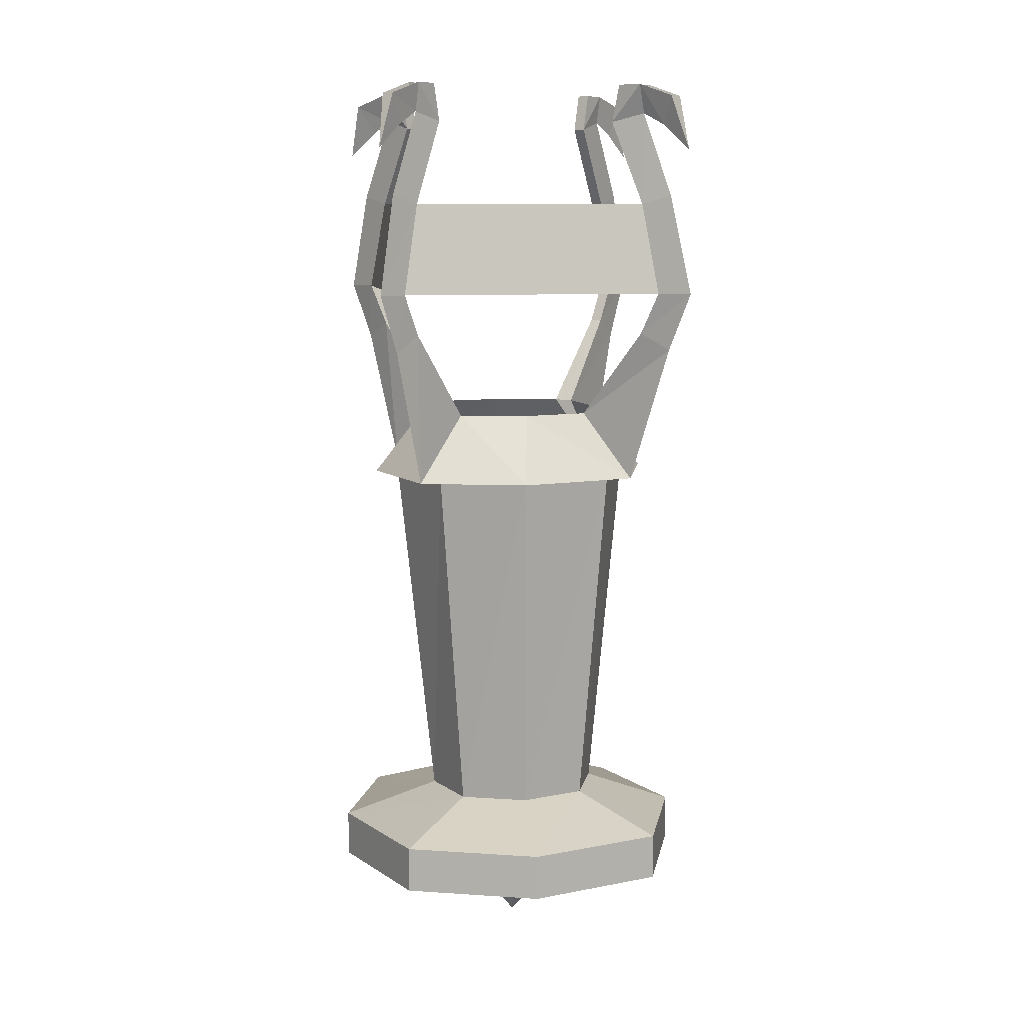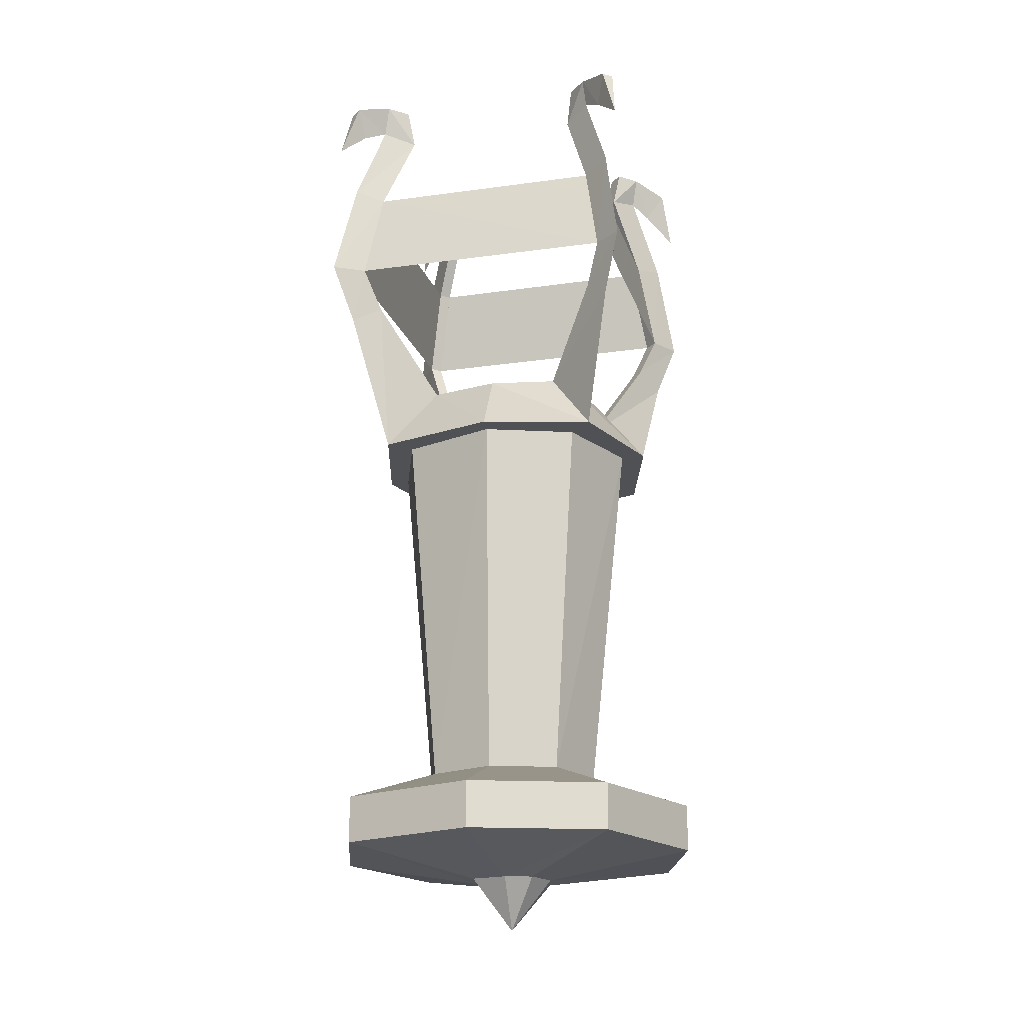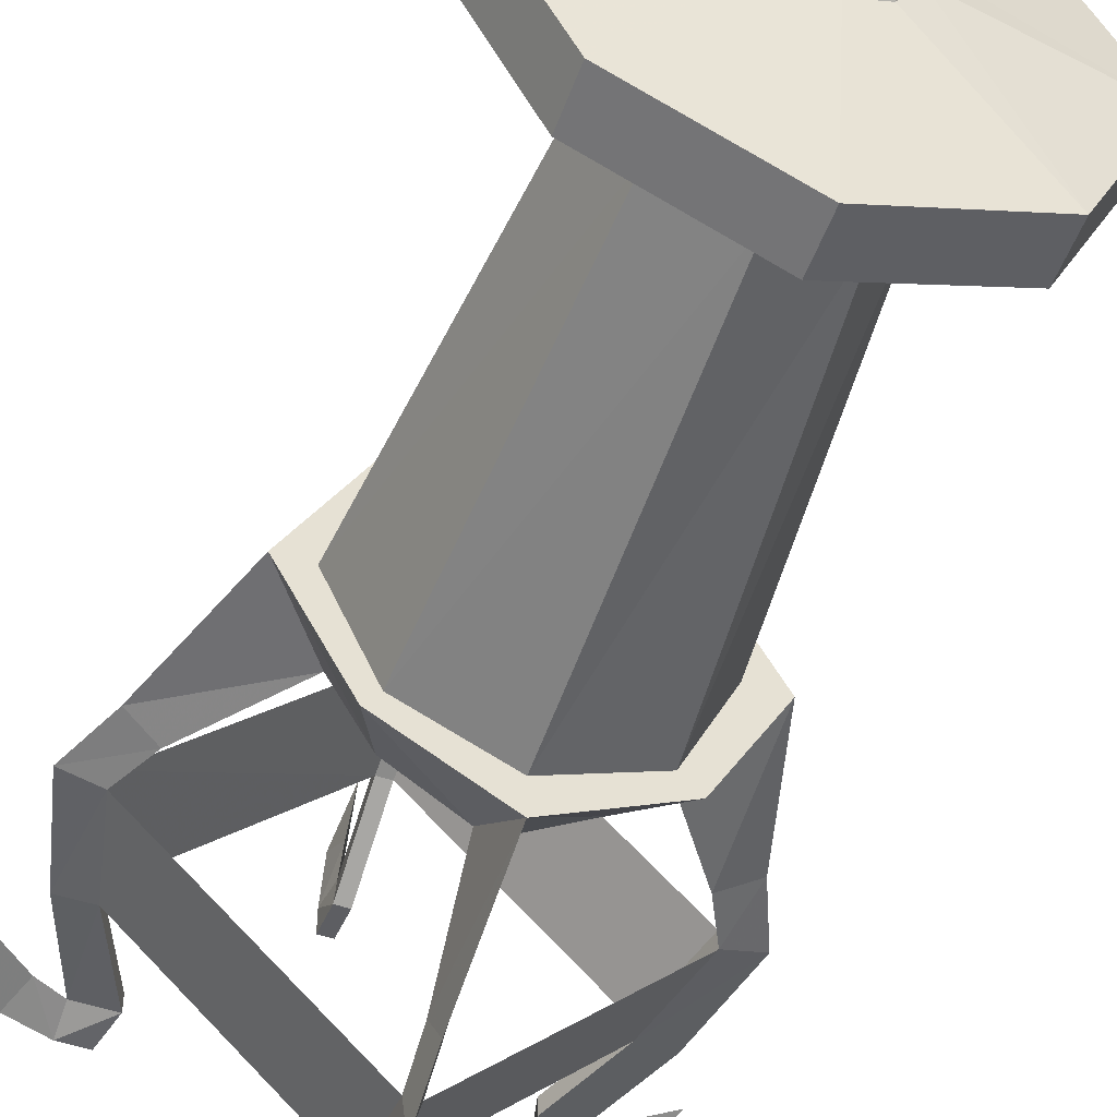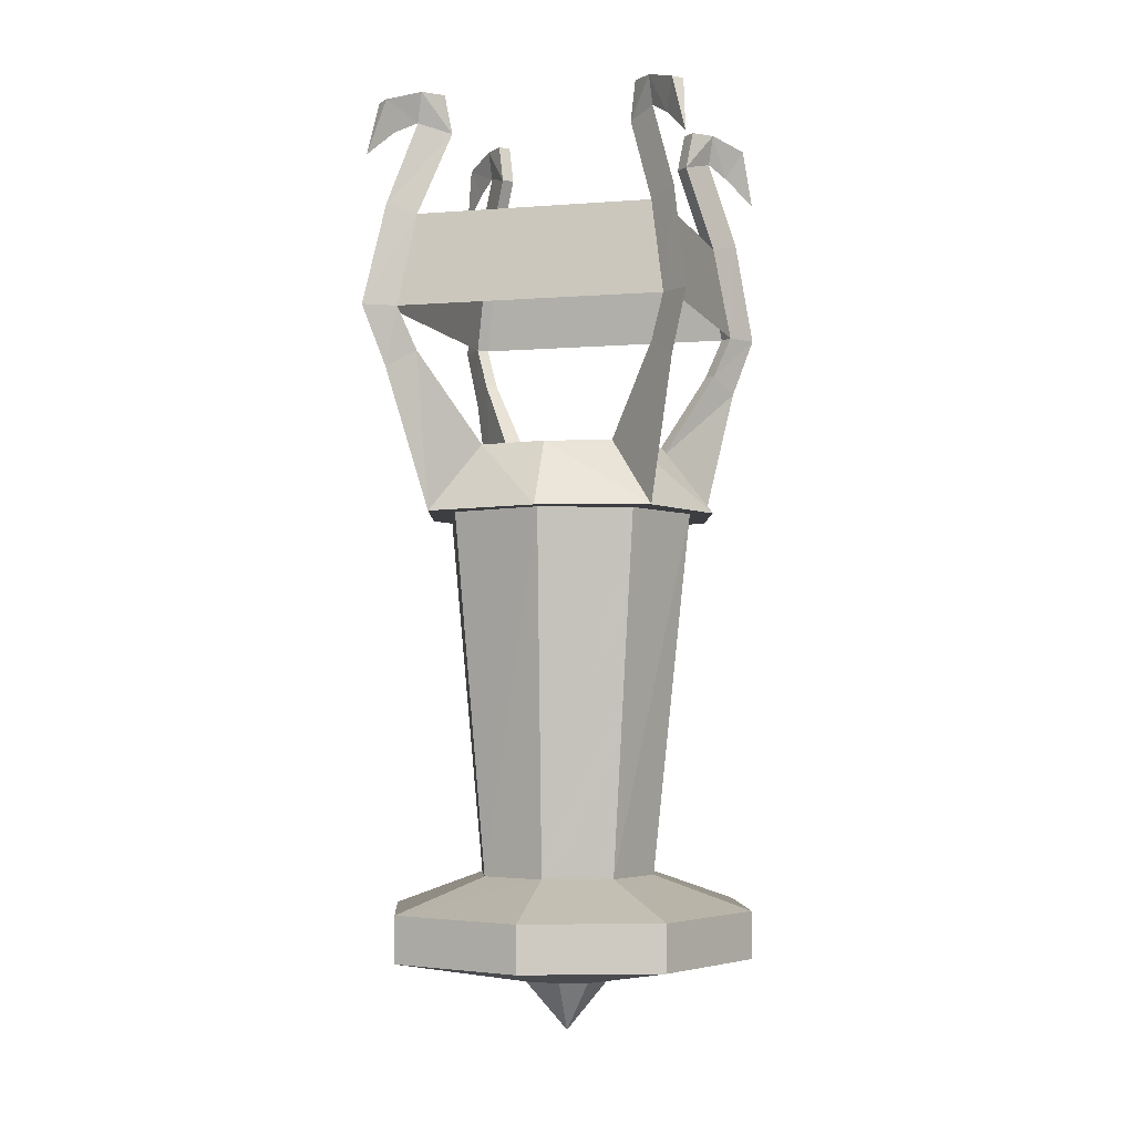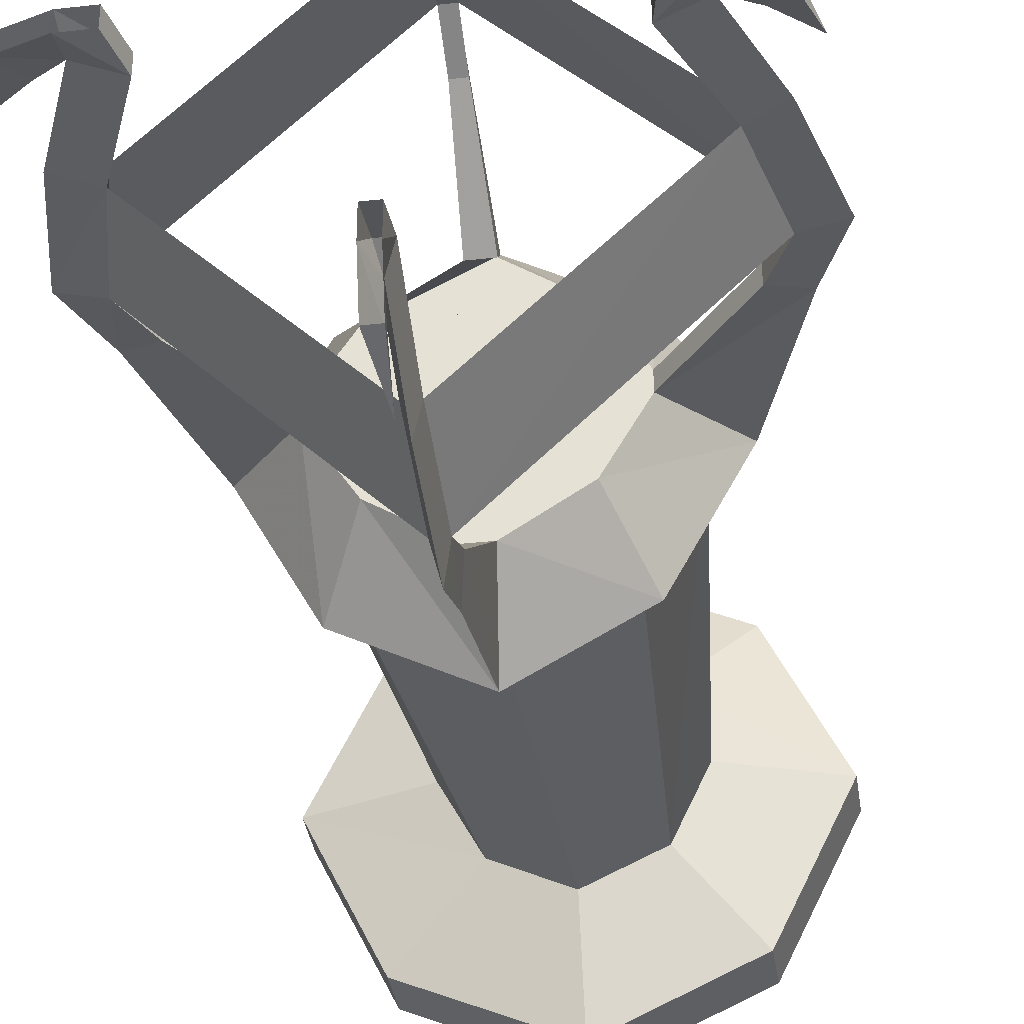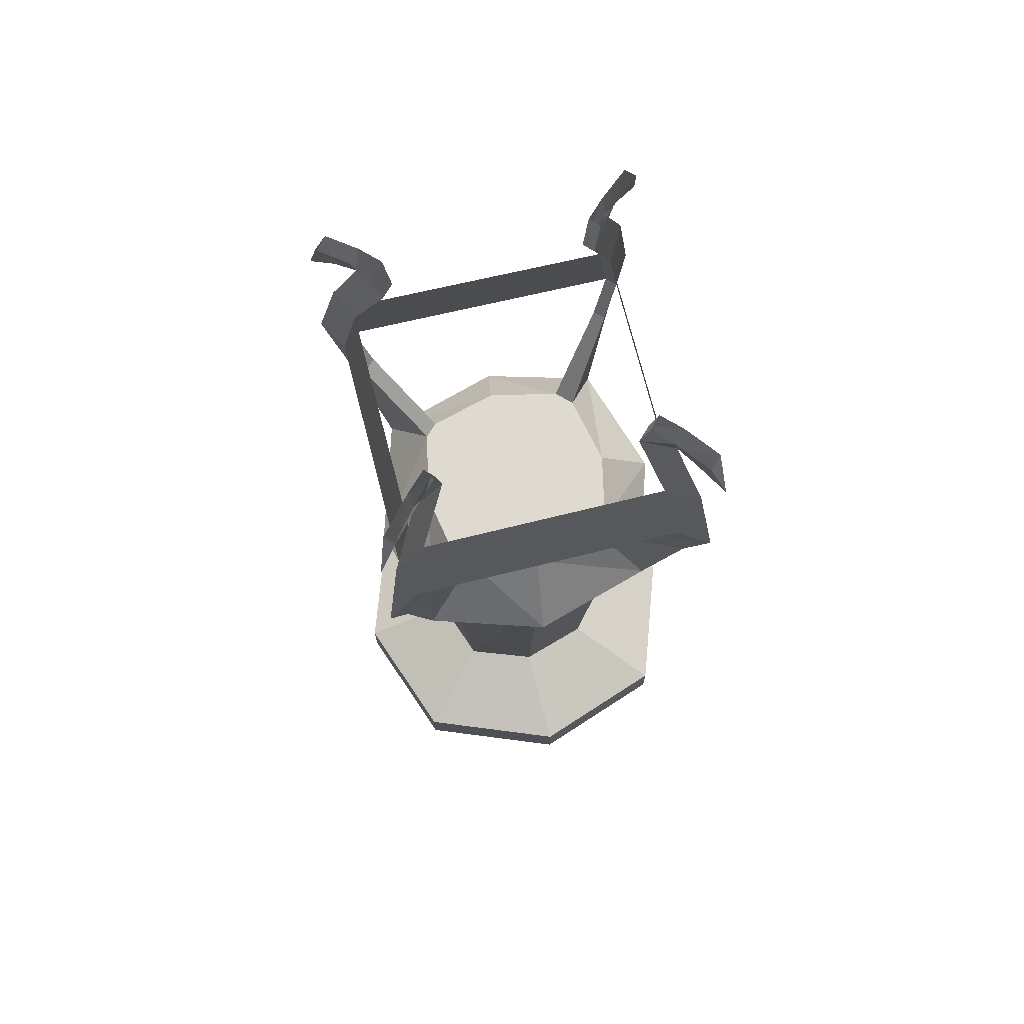
<metadata>
{"format":"obj","ext":"obj","renderer":"f3d","projection":"perspective","resolution":1024,"background":"white","views":[{"elev":8.8,"azim":-144.4,"up":"+Y"},{"elev":-19.7,"azim":-29.7,"up":"+Y"},{"elev":-51.3,"azim":-19.8,"up":"+Z"},{"elev":-3.6,"azim":-29.1,"up":"+Y"},{"elev":-35.8,"azim":-171.7,"up":"+Z"},{"elev":71.0,"azim":31.1,"up":"+Y"}]}
</metadata>
<code>
v -0.02344 -0.8984 0.01562
v 0.03906 -0.8984 0.01562
v 0.007812 -0.8516 0
v -0.03906 -0.8672 -0.03125
v -0.03906 -0.9297 -0.03125
v 0.007812 -0.9453 0
v 0.05469 -0.9297 -0.03125
v 0.05469 -0.8672 -0.03125
v 0.007812 -0.8516 -0.0625
v -0.02344 -0.8984 -0.07812
v 0.007812 -0.9453 -0.0625
v 0.03906 -0.8984 -0.07812
v -0.3828 -0.02344 -0.007812
v -0.3594 -0.07812 -0.02344
v -0.3125 -0.05469 -0.02344
v -0.3125 0 -0.007812
v -0.25 -0.07031 -0.007812
v -0.2656 0 -0.007812
v -0.25 -0.07031 -0.03906
v -0.2656 0 -0.03906
v -0.3125 0 -0.03906
v -0.3828 -0.02344 -0.03906
v -0.4141 -0.125 -0.02344
v -0.375 -0.2109 -0.02344
v -0.3203 -0.2266 -0.007812
v -0.3203 -0.2266 -0.03906
v -0.3594 -0.3984 -0.03906
v -0.4219 -0.3984 -0.02344
v -0.3594 -0.3984 -0.007812
v -0.375 -0.5078 -0.02344
v -0.3203 -0.4766 -0.007812
v -0.3203 -0.4766 -0.03906
v -0.1875 -0.6406 -0.03906
v -0.2891 -0.7656 -0.02344
v -0.1875 -0.6406 -0.007812
v -0.125 -0.6406 -0.1484
v -0.1797 -0.7656 -0.2266
v -0.1797 -0.7656 0.1797
v -0.1172 -0.6406 0.1016
v 0 -0.7656 0.2812
v -0.01562 -0.6406 0.1719
v 0 -0.5078 0.3516
v -0.007812 -0.4766 0.2969
v 0.01562 -0.4766 0.2969
v 0.02344 -0.6406 0.1719
v 0.1953 -0.7656 0.1797
v 0.1328 -0.6406 0.1016
v 0.3047 -0.7656 -0.02344
v 0.2031 -0.6406 -0.007812
v 0.375 -0.5078 -0.02344
v 0.3203 -0.4766 -0.007812
v 0.3203 -0.4766 -0.03906
v 0.2031 -0.6406 -0.03906
v 0.1953 -0.7656 -0.2266
v 0.1328 -0.6406 -0.1484
v 0 -0.7656 -0.3281
v 0.02344 -0.6406 -0.2188
v 0 -0.5078 -0.3984
v 0.01562 -0.4766 -0.3438
v -0.007812 -0.4766 -0.3438
v -0.01562 -0.6406 -0.2188
v -0.007812 -0.2266 -0.3438
v -0.007812 -0.3984 -0.3828
v 0.01562 -0.3984 -0.3828
v 0.01562 -0.2266 -0.3438
v -0.007812 -0.07031 -0.2734
v 0 -0.2109 -0.4062
v 0 -0.3984 -0.4453
v 0.3203 -0.2266 -0.03906
v 0.3594 -0.3984 -0.03906
v 0.3594 -0.3984 -0.007812
v 0.3203 -0.2266 -0.007812
v 0.2578 -0.07031 -0.03906
v 0.3828 -0.2109 -0.02344
v 0.4219 -0.3984 -0.02344
v 0.01562 -0.2266 0.2969
v 0.01562 -0.3984 0.3359
v -0.007812 -0.3984 0.3359
v -0.007812 -0.2266 0.2969
v 0.01562 -0.07031 0.2266
v 0 -0.2109 0.3594
v 0 -0.3984 0.3984
v 0.01562 -0.02344 0.3672
v 0 -0.07812 0.3359
v 0 -0.05469 0.2891
v 0.01562 0 0.2891
v 0.01562 0 0.2422
v -0.007812 -0.07031 0.2266
v -0.007812 0 0.2422
v -0.007812 0 0.2891
v -0.007812 -0.02344 0.3672
v 0 -0.125 0.3984
v 0.3906 -0.02344 -0.03906
v 0.3594 -0.07812 -0.02344
v 0.3203 -0.05469 -0.02344
v 0.3203 0 -0.03906
v 0.2734 0 -0.03906
v 0.2578 -0.07031 -0.007812
v 0.2734 0 -0.007812
v 0.3203 0 -0.007812
v 0.3906 -0.02344 -0.007812
v 0.4219 -0.125 -0.02344
v -0.007812 -0.02344 -0.4141
v 0 -0.07812 -0.3828
v 0 -0.05469 -0.3359
v -0.007812 0 -0.3359
v -0.007812 0 -0.2891
v 0.01562 -0.07031 -0.2734
v 0.01562 0 -0.2891
v 0.01562 0 -0.3359
v 0.01562 -0.02344 -0.4141
v 0 -0.125 -0.4453
v -0.2344 -0.7656 -0.02344
v -0.1562 -0.7656 0.1484
v -0.1562 -0.7656 -0.1953
v -0.1172 -1.43 -0.1406
v -0.1719 -1.43 -0.02344
v -0.1172 -1.43 0.09375
v 0 -0.7656 0.2188
v 0 -0.7656 -0.2656
v 0 -1.43 -0.1953
v 0 -1.492 -0.375
v -0.2344 -1.492 -0.2656
v -0.3516 -1.492 -0.02344
v -0.2344 -1.492 0.2188
v 0 -1.43 0.1484
v 0.1641 -0.7656 0.1484
v 0.2422 -0.7656 -0.02344
v 0.1641 -0.7656 -0.1953
v 0.1172 -1.43 0.09375
v 0.1797 -1.43 -0.02344
v 0.1172 -1.43 -0.1406
v 0 -1.492 0.3281
v 0.25 -1.492 0.2188
v 0.3672 -1.492 -0.02344
v 0.25 -1.492 -0.2656
v -0.2344 -1.578 0.2188
v 0 -1.578 0.3281
v 0.25 -1.578 0.2188
v 0.3672 -1.578 -0.02344
v 0.25 -1.578 -0.2656
v -0.3516 -1.578 -0.02344
v -0.2344 -1.578 -0.2656
v -0.04688 -1.625 -0.07812
v -0.08594 -1.625 -0.02344
v -0.04688 -1.625 0.03125
v 0 -1.625 0.05469
v 0.05469 -1.625 0.03125
v 0.08594 -1.625 -0.02344
v 0.05469 -1.625 -0.07812
v 0 -1.578 -0.375
v 0 -1.625 -0.1016
v 0 -1.719 -0.02344
v -0.01562 -1.062 0.03906
v 0 -1.062 0.03906
v -0.007812 -1.039 0.02344
v -0.03125 -1.055 0.01562
v -0.03125 -1.07 0.01562
v -0.007812 -1.086 0.02344
v 0.01562 -1.07 0.01562
v 0.01562 -1.055 0.01562
v -0.007812 -1.039 0.007812
v -0.01562 -1.062 -0.007812
v -0.007812 -1.086 0.007812
v 0 -1.062 -0.007812
v 0.03125 -1.18 0.03125
v 0.0625 -1.18 0.03125
v 0.04688 -1.148 0.01562
v 0.01562 -1.164 0
v 0.01562 -1.195 0
v 0.04688 -1.211 0.01562
v 0.07812 -1.195 0
v 0.07812 -1.164 0
v 0.04688 -1.148 -0.01562
v 0.03125 -1.18 -0.03125
v 0.04688 -1.211 -0.01562
v 0.0625 -1.18 -0.03125
f 1 2 3
f 1 3 4
f 1 4 5
f 1 5 6
f 1 6 2
f 2 6 7
f 2 7 8
f 2 8 3
f 3 8 9
f 3 9 4
f 4 9 10
f 4 10 5
f 5 10 11
f 5 11 6
f 6 11 7
f 7 11 12
f 7 12 8
f 8 12 9
f 9 12 10
f 10 12 11
f 154 155 156
f 154 156 157
f 154 157 158
f 154 158 159
f 154 159 155
f 155 159 160
f 155 160 161
f 155 161 156
f 156 161 162
f 156 162 157
f 157 162 163
f 157 163 158
f 158 163 164
f 158 164 159
f 159 164 160
f 160 164 165
f 160 165 161
f 161 165 162
f 162 165 163
f 163 165 164
f 166 167 168
f 166 168 169
f 166 169 170
f 166 170 171
f 166 171 167
f 167 171 172
f 167 172 173
f 167 173 168
f 168 173 174
f 168 174 169
f 169 174 175
f 169 175 170
f 170 175 176
f 170 176 171
f 171 176 172
f 172 176 177
f 172 177 173
f 173 177 174
f 174 177 175
f 175 177 176
f 13 14 15
f 13 15 16
f 18 17 19
f 18 19 20
f 20 19 21
f 21 19 15
f 21 15 14
f 21 14 22
f 22 14 23
f 22 23 13
f 13 23 14
f 24 15 26
f 24 26 27
f 24 27 28
f 25 29 27
f 25 27 26
f 25 26 17
f 17 26 19
f 19 26 15
f 30 28 32
f 30 32 33
f 30 33 34
f 31 35 33
f 31 33 32
f 31 32 29
f 29 32 27
f 27 32 28
f 36 37 34
f 36 34 33
f 35 34 38
f 35 38 39
f 39 38 40
f 39 40 41
f 41 40 42
f 41 42 43
f 41 43 44
f 41 44 45
f 45 40 46
f 45 46 47
f 47 46 48
f 47 48 49
f 49 48 50
f 49 50 51
f 49 51 52
f 49 52 53
f 53 48 54
f 53 54 55
f 55 54 56
f 55 56 57
f 57 56 58
f 57 58 59
f 57 59 60
f 57 60 61
f 61 56 37
f 61 37 36
f 62 63 64
f 62 64 65
f 62 65 66
f 63 60 59
f 63 59 64
f 64 59 68
f 64 68 67
f 64 67 65
f 69 70 71
f 69 71 72
f 69 72 73
f 70 52 51
f 70 51 71
f 71 51 75
f 71 75 74
f 71 74 72
f 76 77 78
f 76 78 79
f 76 79 80
f 77 44 43
f 77 43 78
f 78 43 82
f 78 82 81
f 78 81 79
f 83 84 85
f 83 85 86
f 87 80 88
f 87 88 89
f 89 88 90
f 90 88 85
f 90 85 84
f 90 84 91
f 91 84 92
f 91 92 83
f 83 92 84
f 81 85 79
f 79 85 88
f 79 88 80
f 82 43 42
f 93 94 95
f 93 95 96
f 97 73 98
f 97 98 99
f 99 98 100
f 100 98 95
f 100 95 94
f 100 94 101
f 101 94 102
f 101 102 93
f 93 102 94
f 74 95 72
f 72 95 98
f 72 98 73
f 75 51 50
f 103 104 105
f 103 105 106
f 107 66 108
f 107 108 109
f 109 108 110
f 110 108 105
f 110 105 104
f 110 104 111
f 111 104 112
f 111 112 103
f 103 112 104
f 67 105 65
f 65 105 108
f 65 108 66
f 68 59 58
f 113 114 38
f 113 38 34
f 113 34 115
f 114 119 40
f 114 40 38
f 115 34 37
f 115 37 120
f 119 127 46
f 119 46 40
f 128 129 54
f 128 54 48
f 128 48 127
f 129 120 56
f 129 56 54
f 127 48 46
f 120 37 56
f 127 129 128
f 129 127 114
f 129 114 115
f 129 115 120
f 115 114 113
f 114 127 119
f 142 143 144
f 142 144 145
f 142 145 137
f 137 145 146
f 137 146 138
f 138 146 147
f 138 147 139
f 139 147 148
f 139 148 140
f 140 148 149
f 140 149 141
f 141 149 150
f 141 150 151
f 152 144 143
f 152 143 151
f 152 151 150
f 152 150 153
f 152 153 144
f 144 153 145
f 145 153 146
f 146 153 147
f 147 153 148
f 148 153 149
f 149 153 150
f 16 15 17
f 16 17 18
f 24 25 17
f 24 17 15
f 24 28 25
f 25 28 29
f 30 31 29
f 30 29 28
f 30 34 31
f 31 34 35
f 45 44 40
f 53 52 48
f 61 60 56
f 27 26 62
f 27 62 63
f 27 63 26
f 26 63 62
f 62 66 67
f 62 67 68
f 62 68 63
f 63 68 58
f 63 58 60
f 64 65 69
f 64 69 70
f 64 70 65
f 65 70 69
f 69 73 74
f 69 74 75
f 69 75 70
f 70 75 50
f 70 50 52
f 71 72 76
f 71 76 77
f 71 77 72
f 72 77 76
f 76 80 81
f 76 81 82
f 76 82 77
f 77 82 42
f 77 42 44
f 78 79 25
f 78 25 29
f 78 29 79
f 79 29 25
f 86 85 80
f 86 80 87
f 81 80 85
f 40 44 42
f 96 95 73
f 96 73 97
f 74 73 95
f 48 52 50
f 106 105 66
f 106 66 107
f 67 66 105
f 56 60 58
f 133 125 137
f 133 137 138
f 133 138 134
f 134 138 139
f 134 139 135
f 135 139 140
f 135 140 136
f 136 140 141
f 136 141 122
f 142 137 125
f 142 125 124
f 142 124 143
f 141 151 122
f 122 151 123
f 123 151 143
f 123 143 124
f 113 115 116
f 113 116 117
f 113 117 114
f 114 117 118
f 114 118 119
f 115 120 121
f 115 121 116
f 118 126 119
f 119 126 127
f 128 127 130
f 128 130 131
f 128 131 129
f 129 131 132
f 129 132 120
f 126 130 127
f 132 121 120
f 116 121 122
f 116 122 123
f 116 123 117
f 117 123 124
f 117 124 118
f 118 124 125
f 118 125 126
f 130 126 133
f 130 133 134
f 130 134 131
f 131 134 135
f 131 135 132
f 132 135 136
f 132 136 121
f 125 133 126
f 136 122 121

</code>
